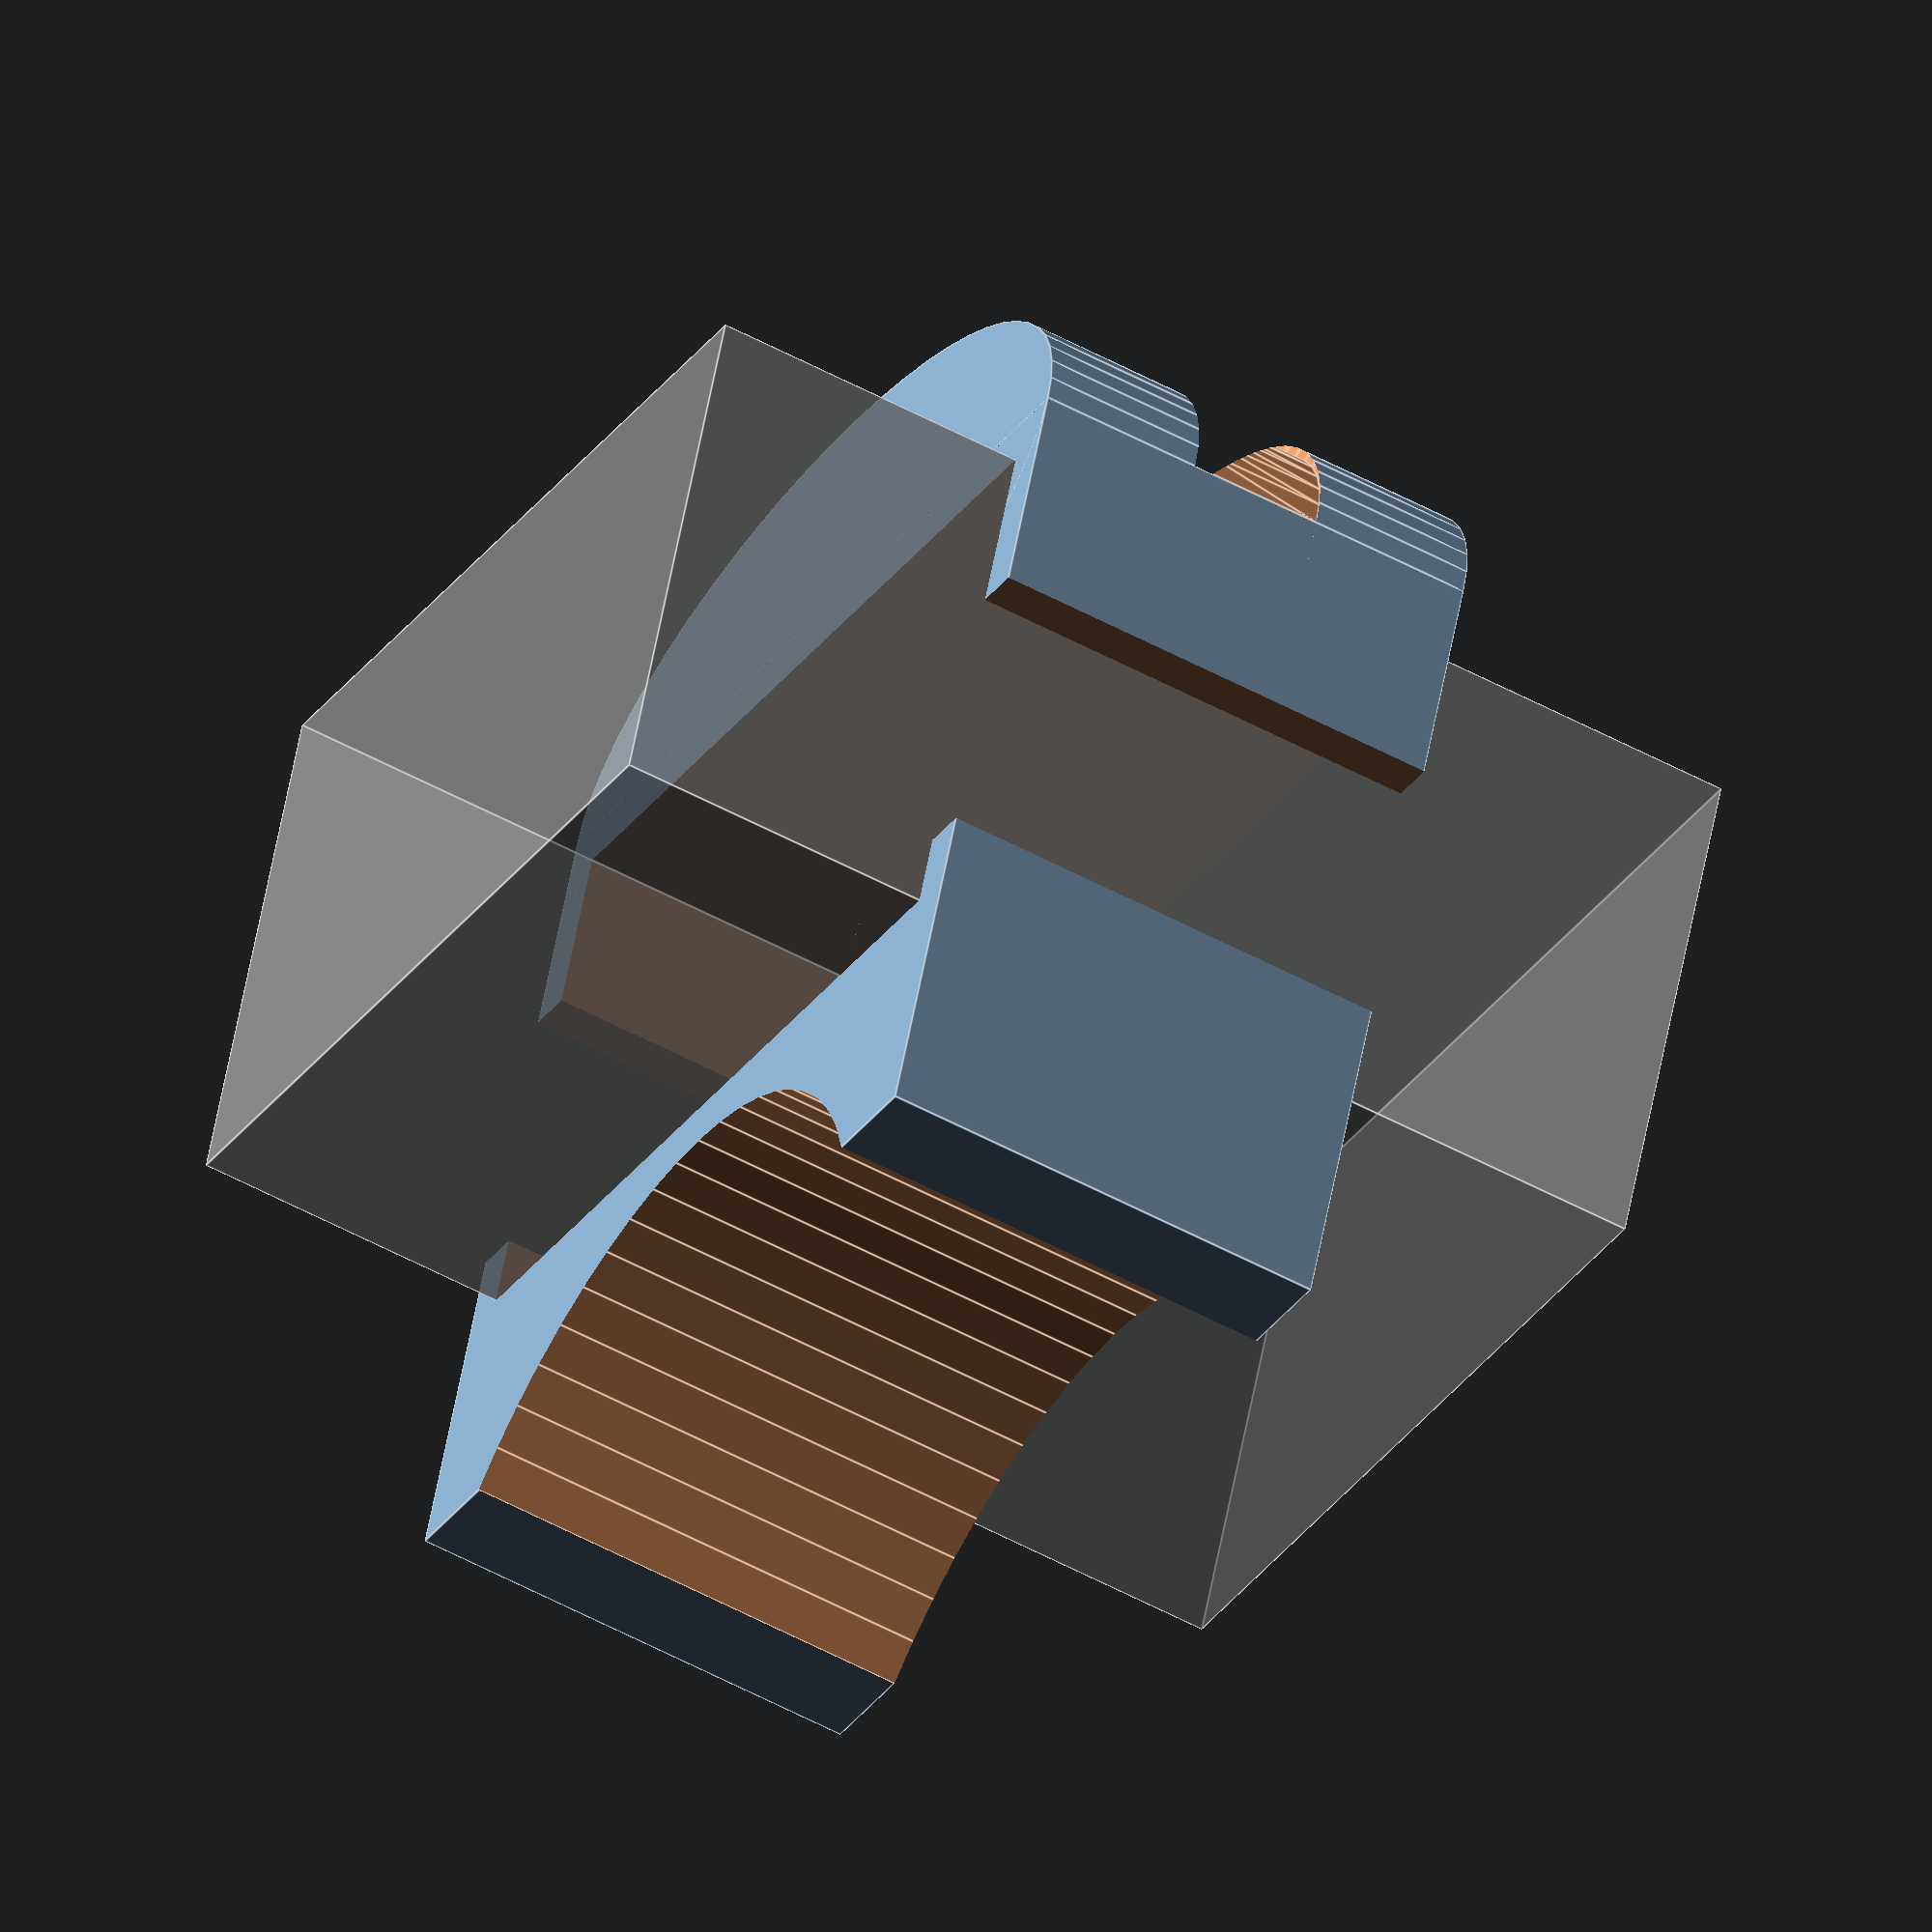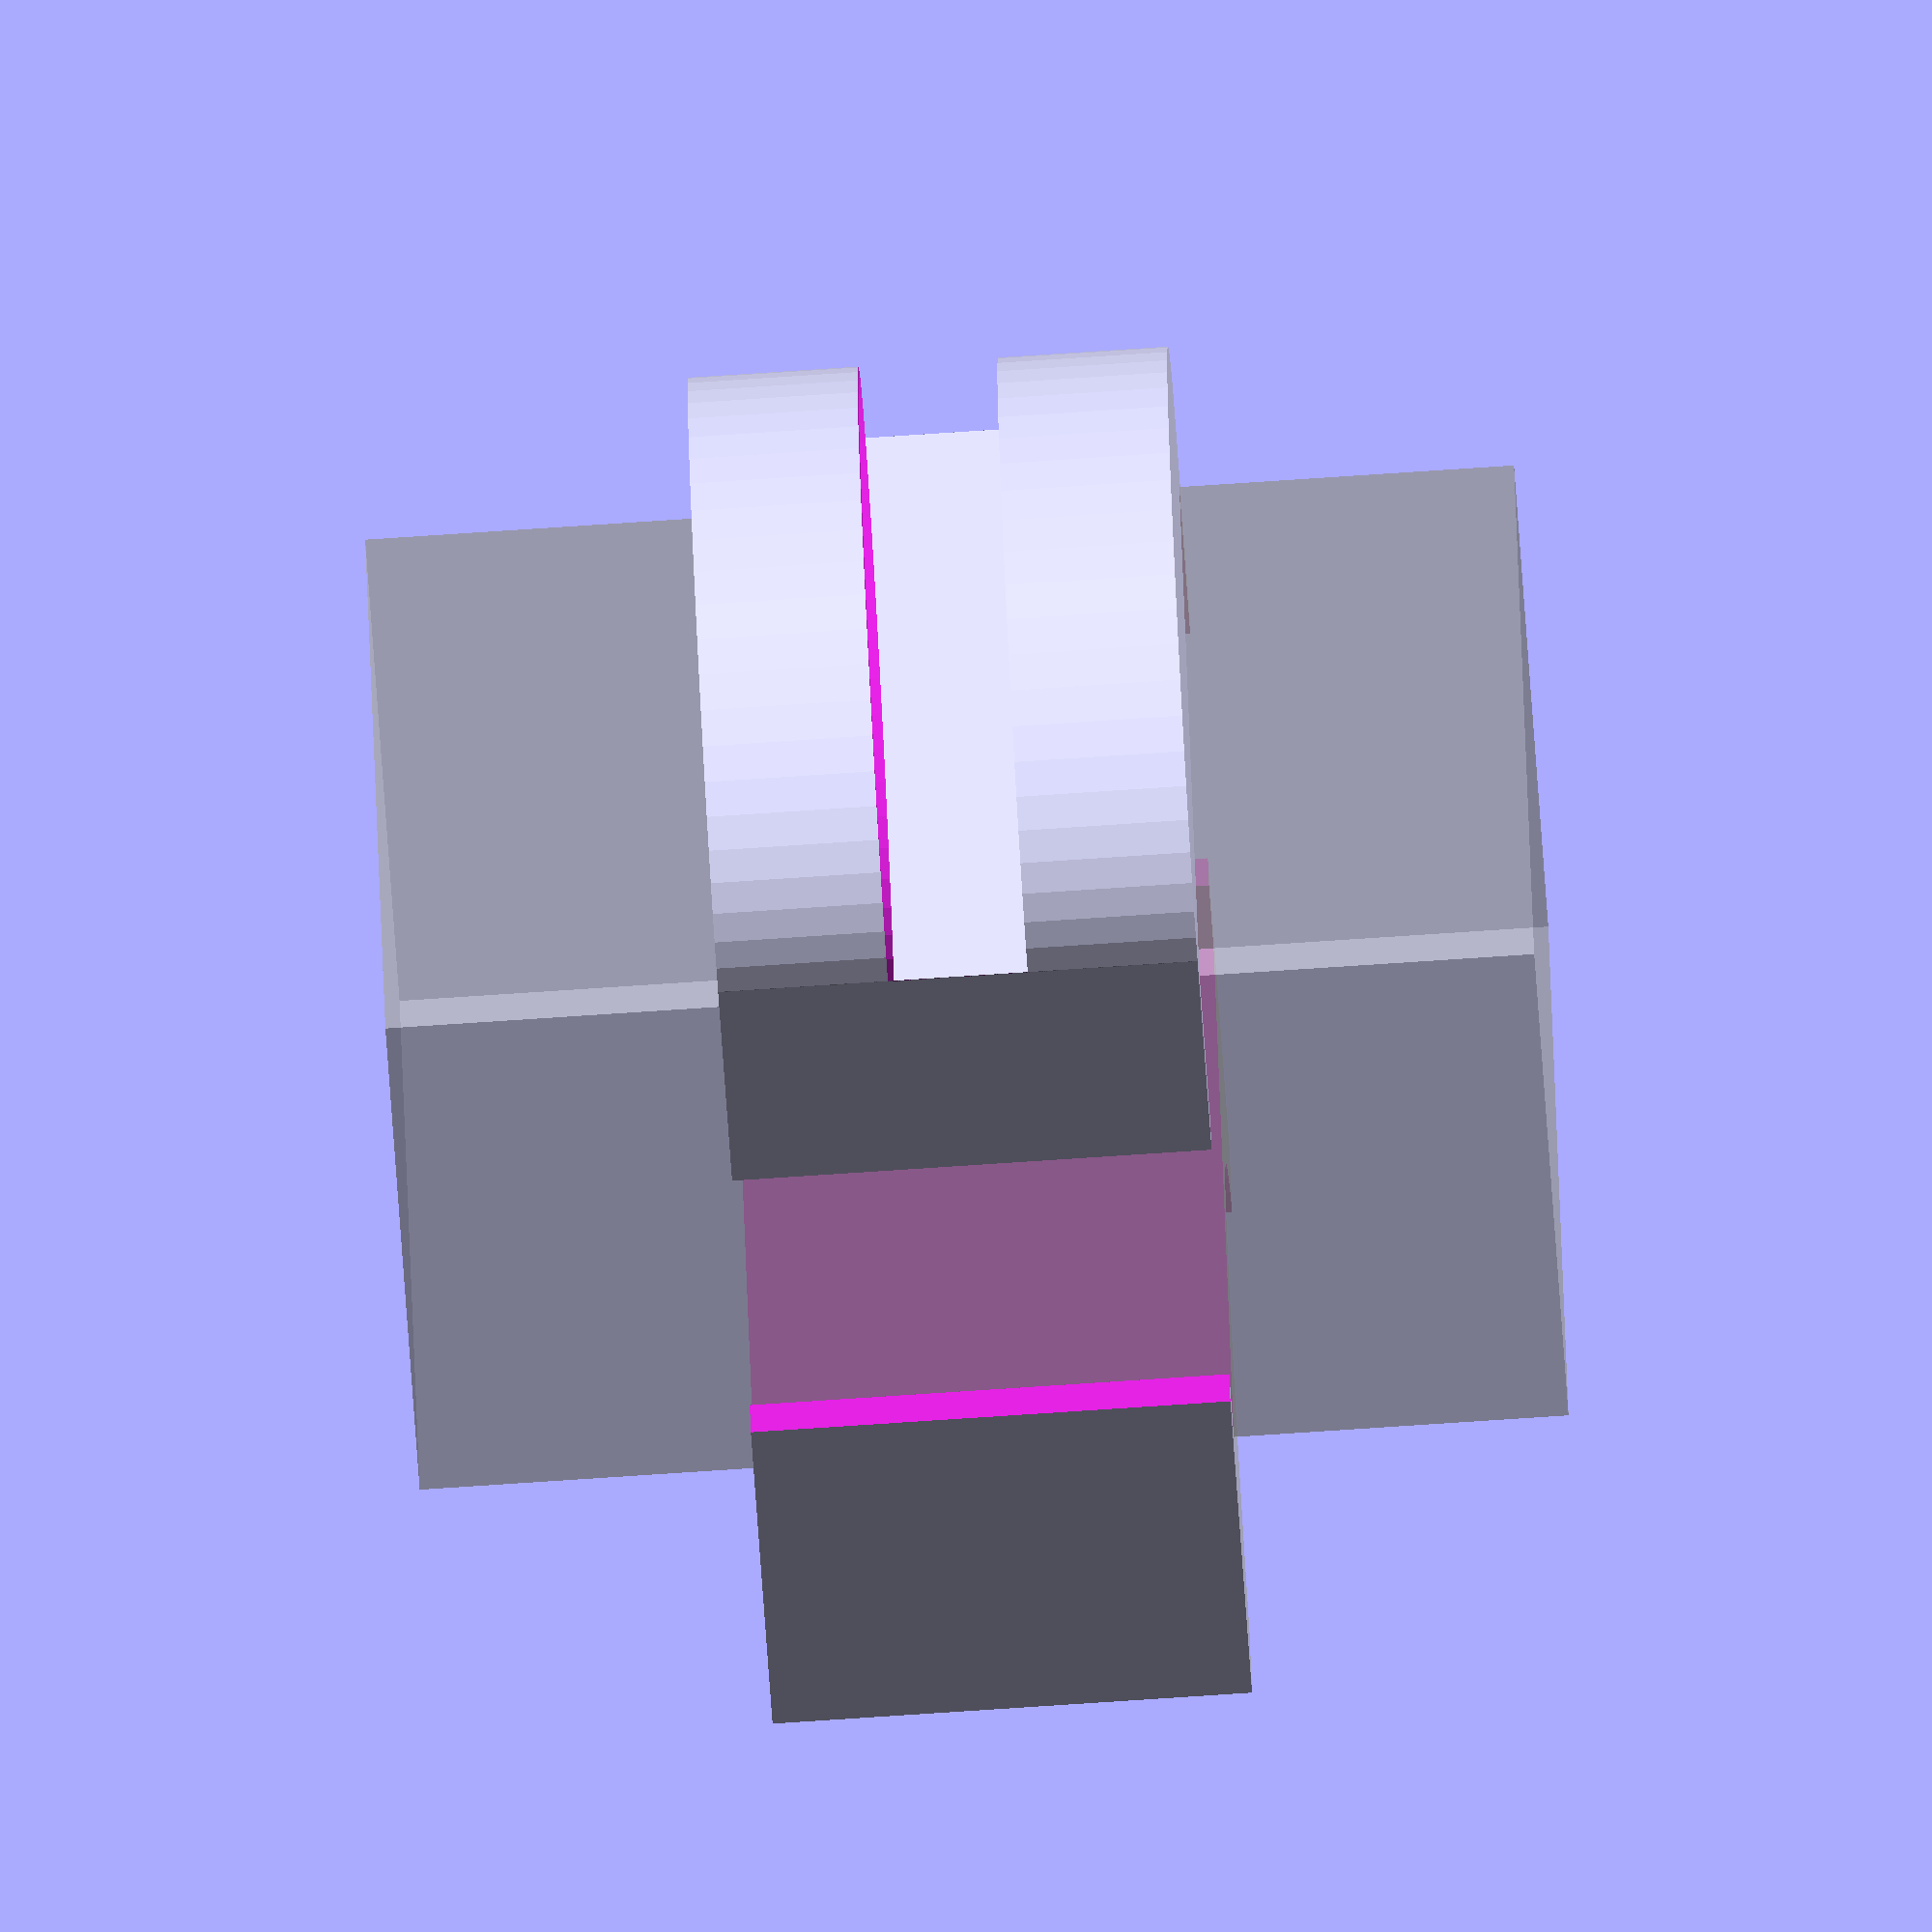
<openscad>

$fn = 60;

box_size = [90, 55, 115];
pole_size = 89;
strap_width = 13 + 1;
squash_amount = .5;
strap_depth = 5 * 1/squash_amount;

wall_size = 5;
collar_box = [
    box_size[0] + wall_size * 2,
    box_size[1] + pole_size / 4 + wall_size * 2,
    (strap_width + wall_size * 2) * 2
];

module ring (d, h, thick) {
    difference() {
        cylinder(d=d, h=h, center=true);
        cylinder(d=d-thick, h=h+1, center=true);
    }
}

module strap_and_curve() {
    scale([1,squash_amount,1]) {
        difference() {
            cylinder(d=collar_box[0], h=collar_box[2], center=true);
            resize([0,collar_box[0]+strap_depth,0]) ring(d=collar_box[0]+strap_depth*2, h=strap_width, thick=strap_depth*2);
            translate([0,collar_box[0]/4+1,0]) cube([collar_box[0]+1,collar_box[0]/2+1,collar_box[2]+1], center=true);
        }
    }
}

%translate ([0,-box_size[1]/2-wall_size,0]) cube(box_size, center=true);
difference() {
    union() {
        translate([0,-collar_box[1]/2+pole_size/4,0]) cube(collar_box, center=true);
        // and a bigger base next to the pole
        //translate([0,-collar_box[1]/2+pole_size/4,0]) scale([1,1,2]) cube(collar_box, center=true);

        // now add the strap groove
        translate([0,-box_size[1]-wall_size*2,0]) strap_and_curve();
    }

    // pole
    translate([0,pole_size/2,0]) cylinder(d=pole_size, h=400, center=true);

    // box
    translate([0,-box_size[1]/2 - wall_size,0]) cube(box_size, center=true);

    // Cut into two parts
    translate([0,-box_size[1]/2,0]) cube([collar_box[0]+1,30,collar_box[2]+1], center = true);
}


</openscad>
<views>
elev=53.5 azim=200.4 roll=59.9 proj=o view=edges
elev=256.9 azim=109.8 roll=86.2 proj=o view=wireframe
</views>
